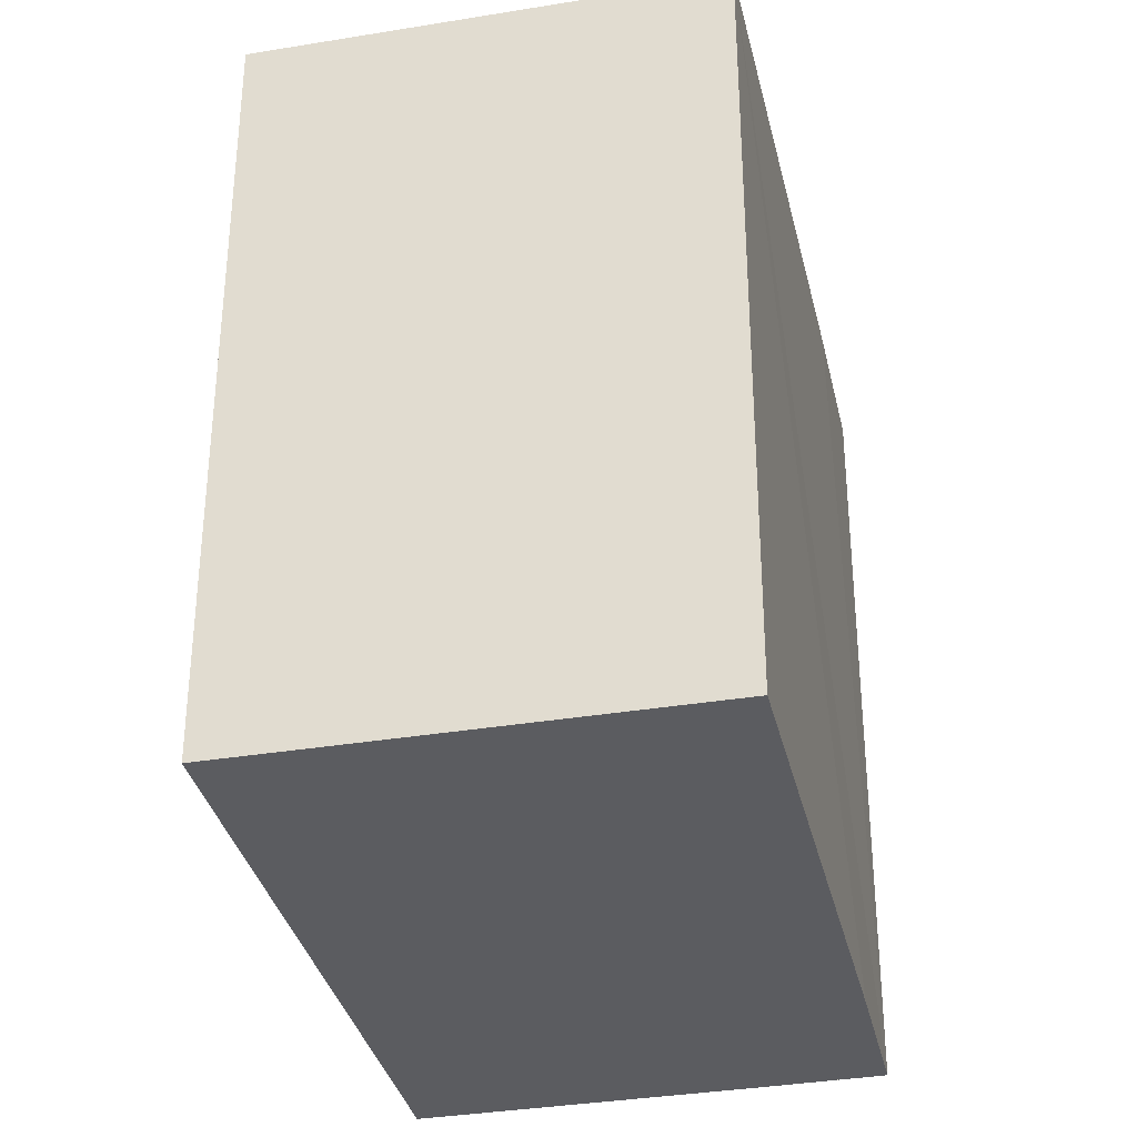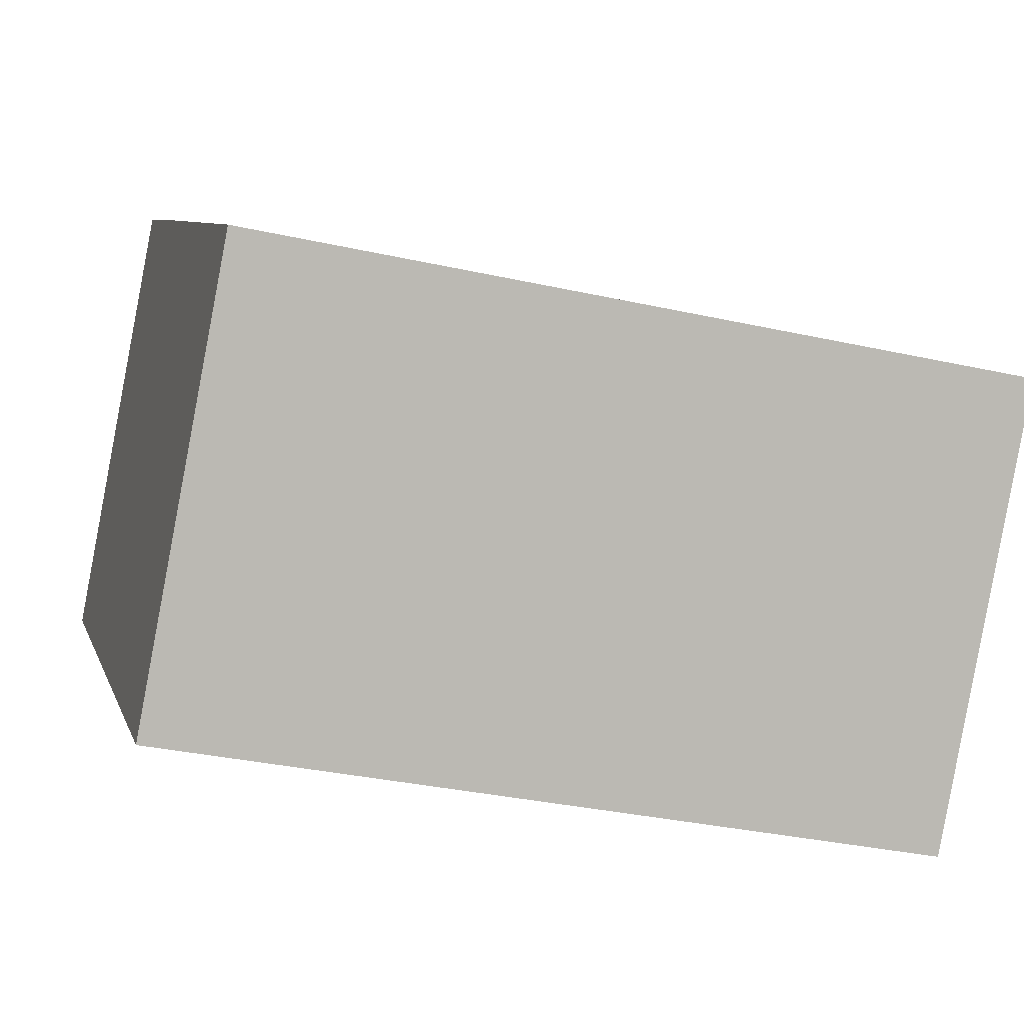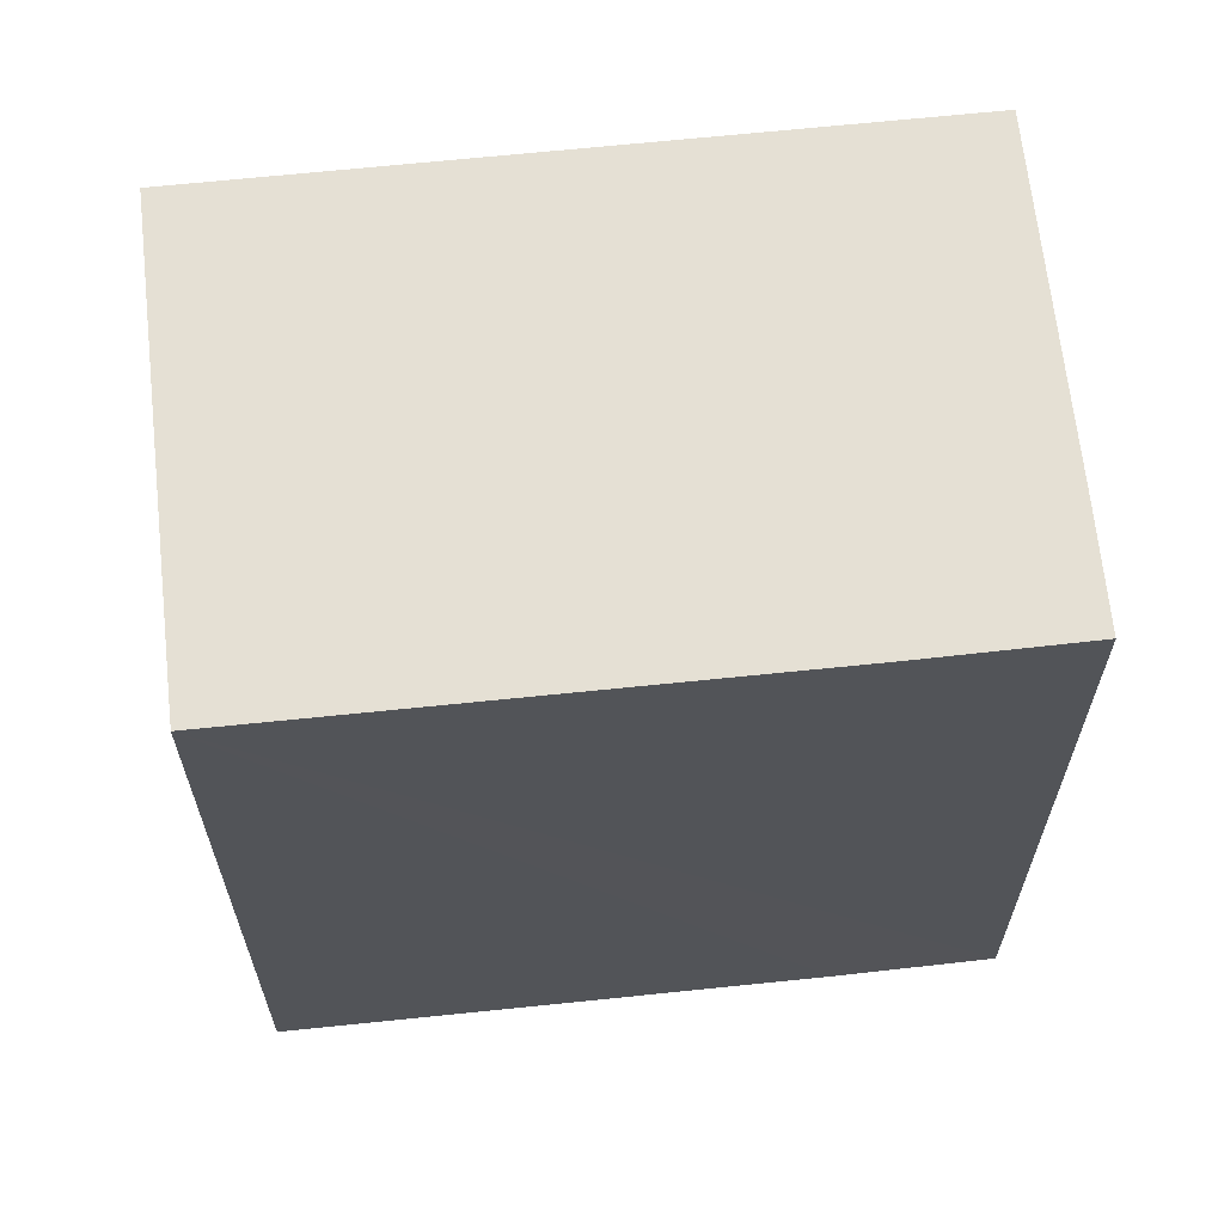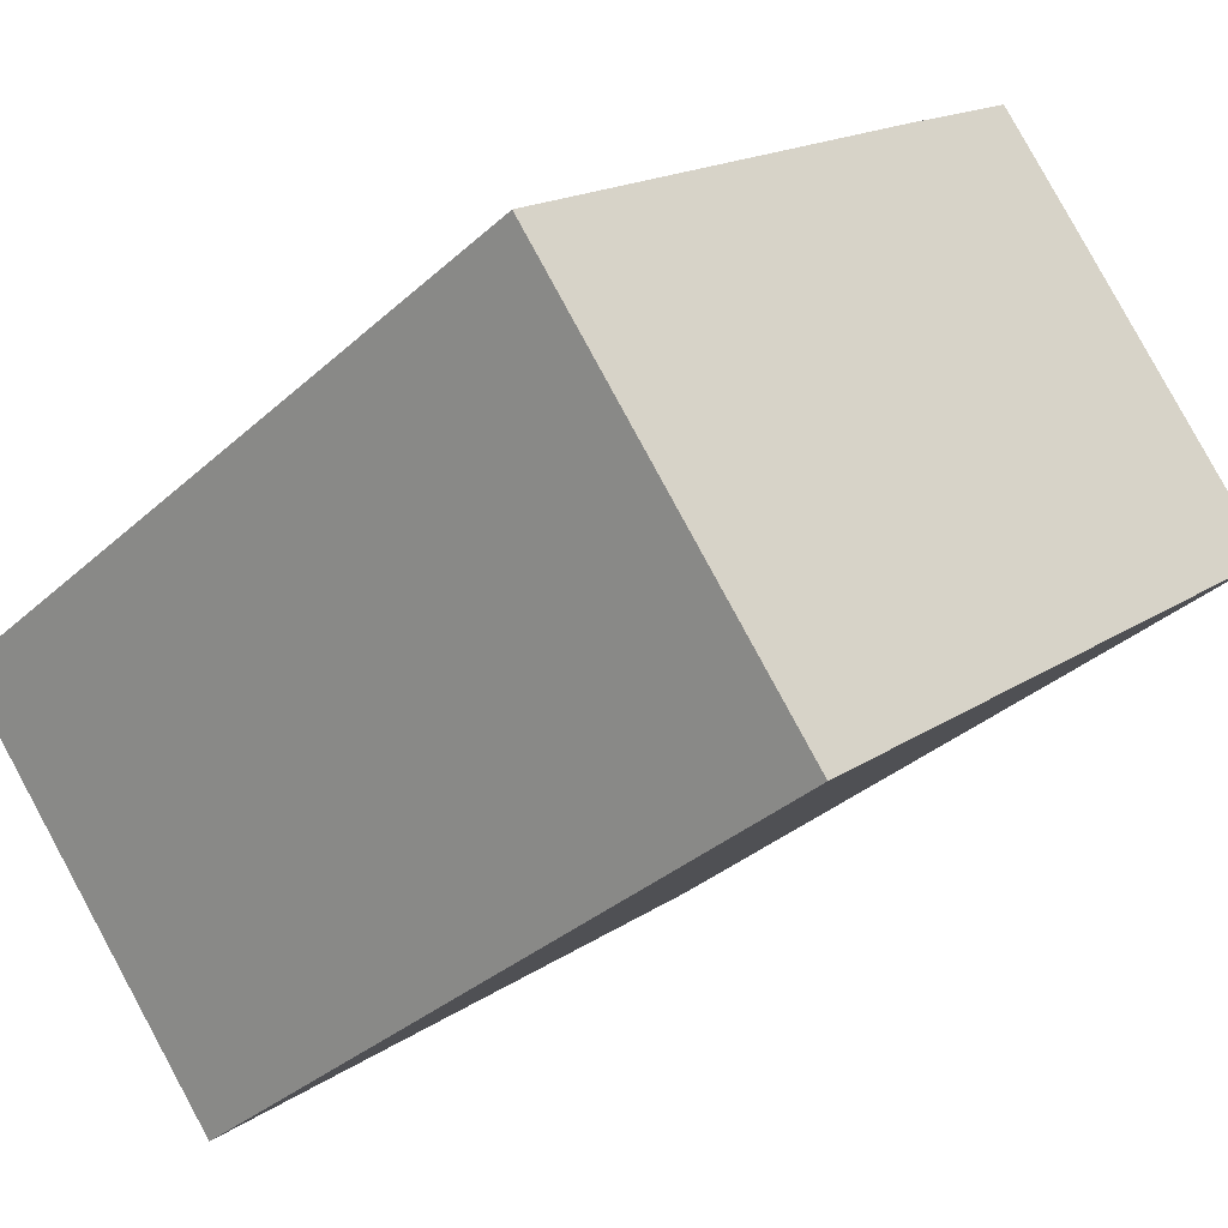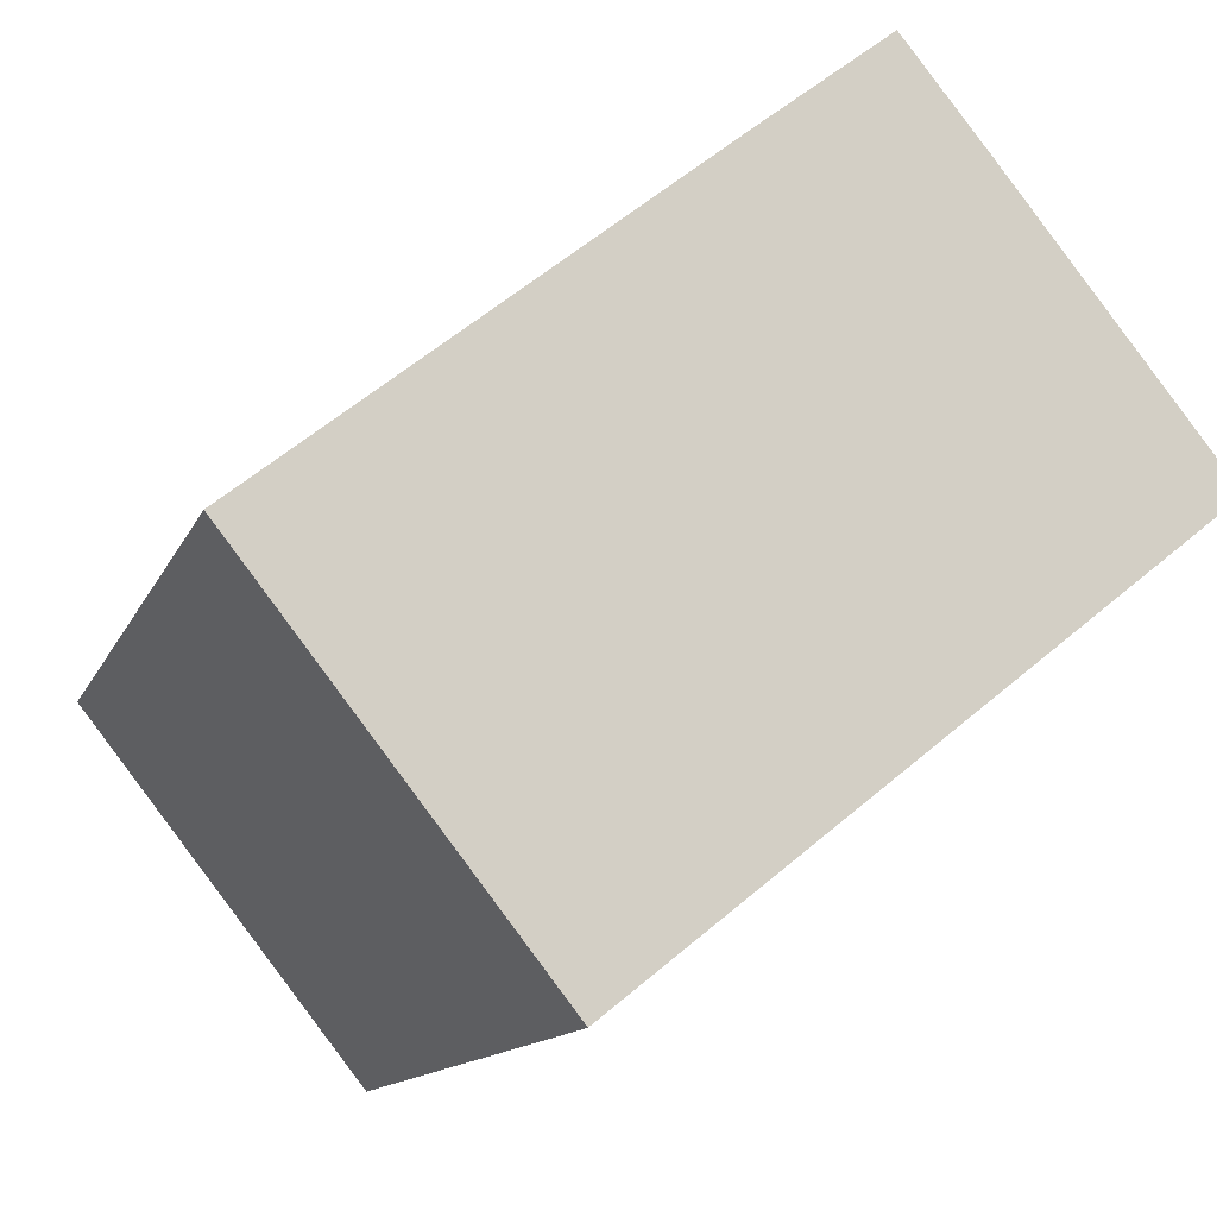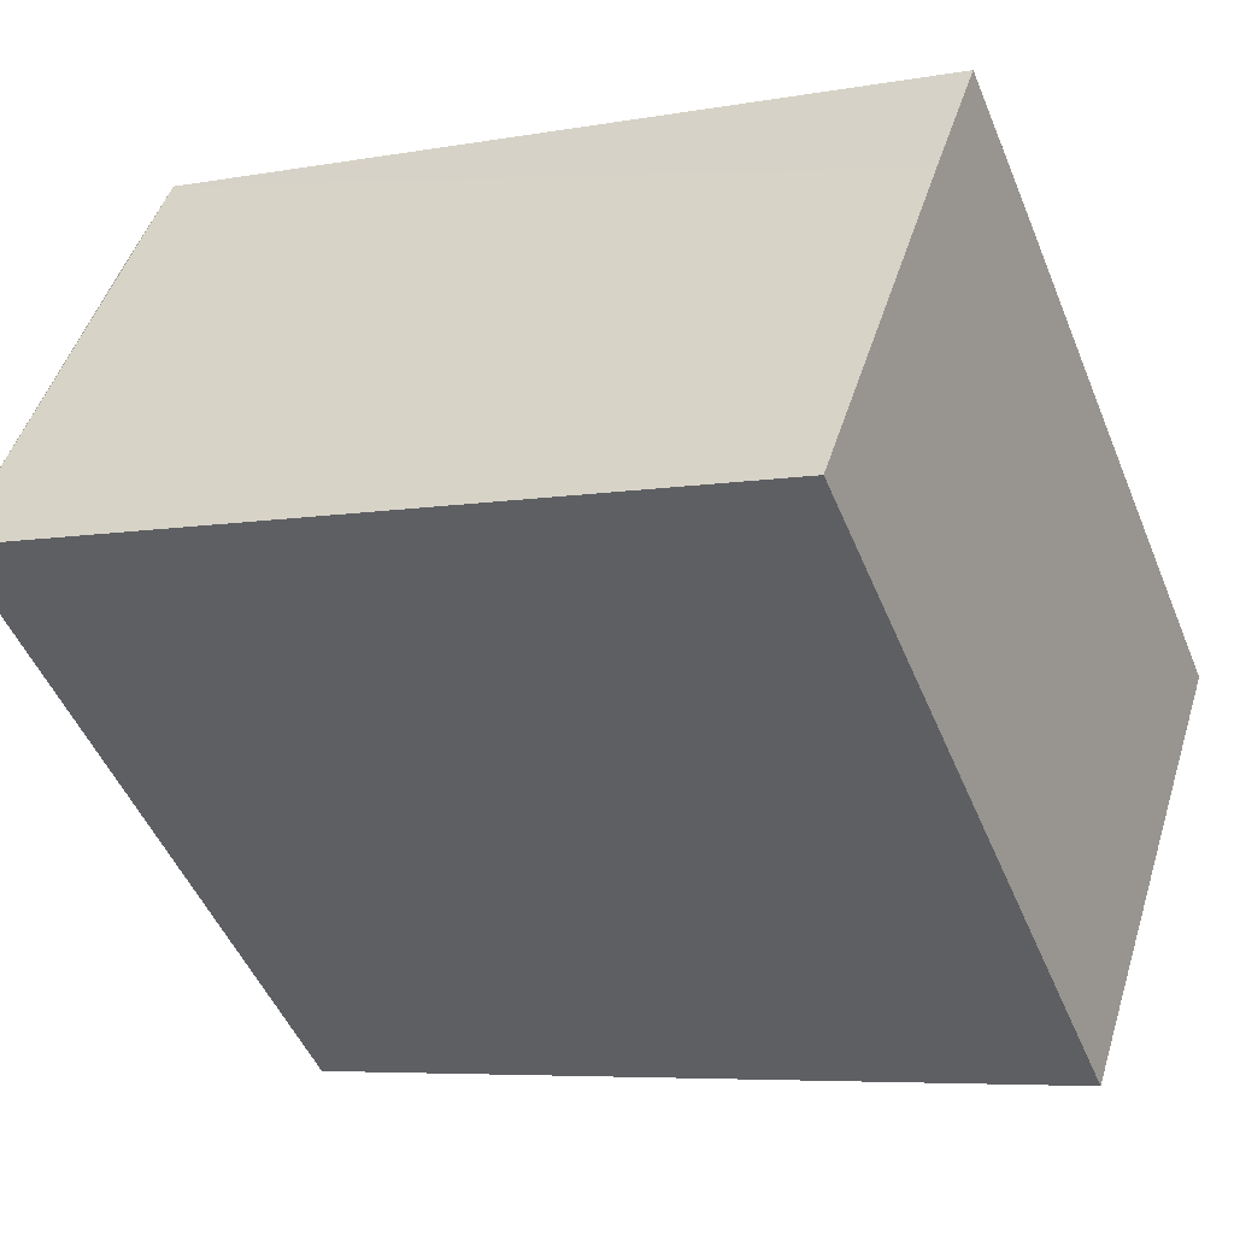
<metadata>
{"format":"obj","ext":"obj","renderer":"f3d","projection":"perspective","resolution":1024,"background":"white","views":[{"elev":-34.7,"azim":-115.9,"up":"+Y"},{"elev":-33.1,"azim":-107.1,"up":"+Z"},{"elev":65.9,"azim":-44.7,"up":"+Y"},{"elev":-34.3,"azim":-39.8,"up":"+Z"},{"elev":-12.5,"azim":-16.3,"up":"+Z"},{"elev":-6.4,"azim":118.3,"up":"+Z"}]}
</metadata>
<code>
v  0 22.24 1.362e-15
v  8.737 22.24 -10.12
v  8.292 22.24 -10.48
v  10.59 22.24 -8.638
v  23.97 22.24 2.083
v  12.02 22.24 9.648
v  17.86 22.24 9.764
v  15.65 22.24 12.51
v  15.65 -7.658e-16 12.51
v  23.97 -1.275e-16 2.083
v  17.86 -5.979e-16 9.764
v  8.737 6.196e-16 -10.12
v  8.292 6.415e-16 -10.48
v  10.59 5.289e-16 -8.638
v  0 0 0
v  12.02 -5.908e-16 9.648
g defaultobject
f 1 2 3
f 2 1 4
f 4 1 5
f 5 1 6
f 5 6 7
f 7 6 8
f 9 7 8
f 7 9 5
f 5 9 10
f 10 9 11
f 10 4 5
f 4 10 2
f 2 10 3
f 3 10 12
f 3 12 13
f 12 10 14
f 13 1 3
f 1 13 15
f 6 9 8
f 9 6 1
f 9 1 16
f 16 1 15
f 12 15 13
f 15 12 14
f 15 14 10
f 15 10 16
f 16 10 11
f 16 11 9

</code>
